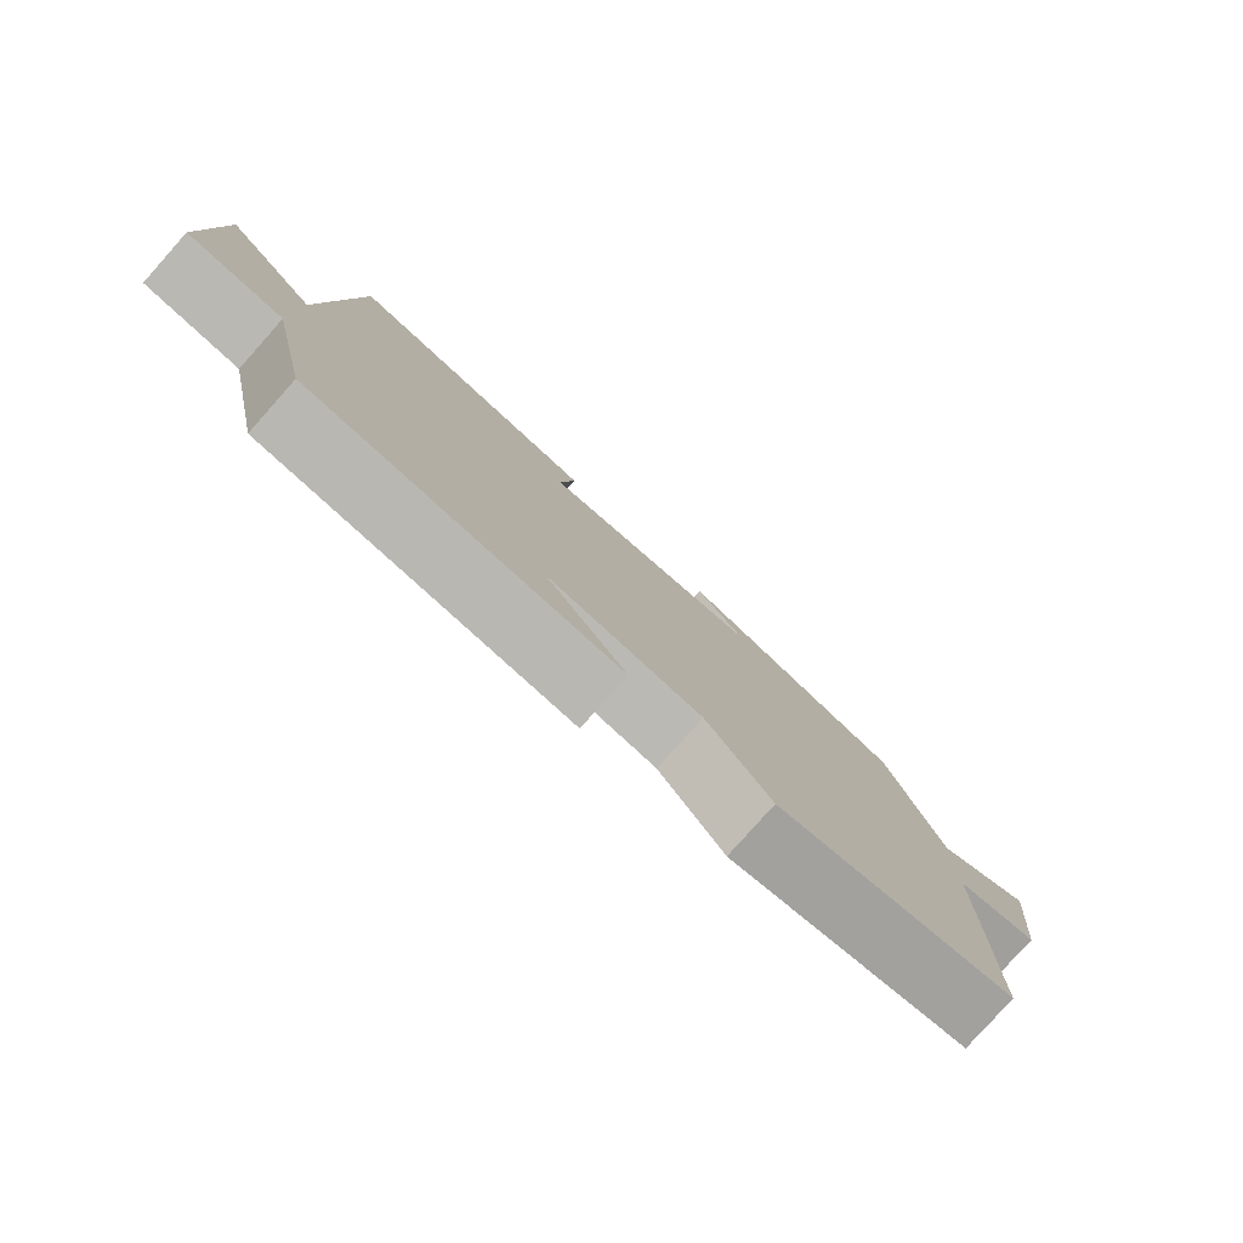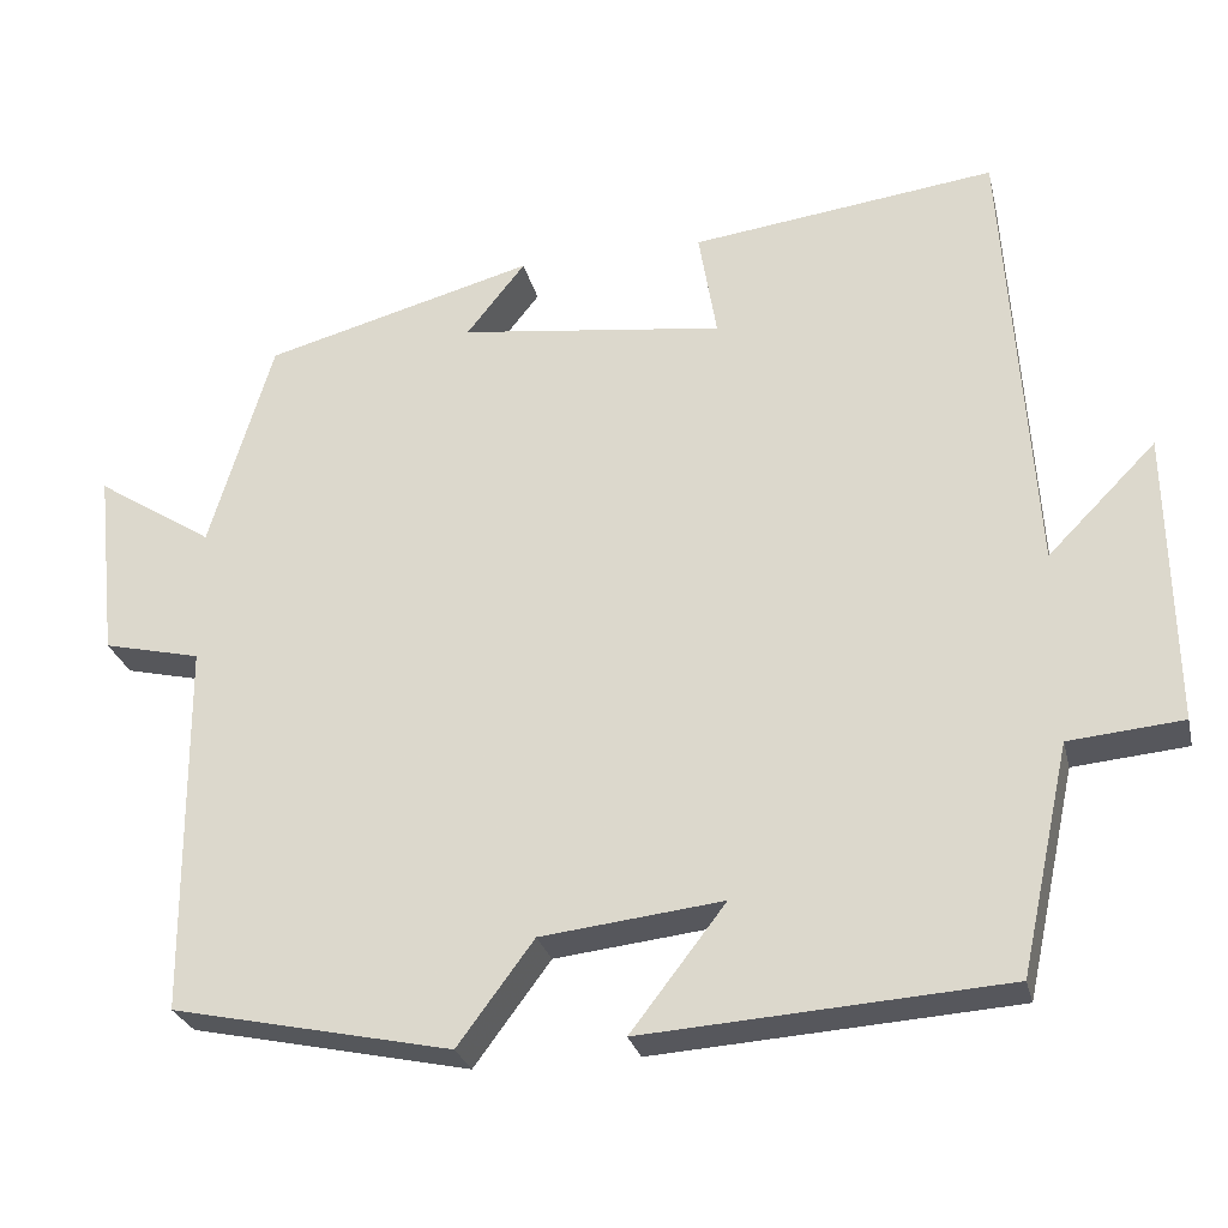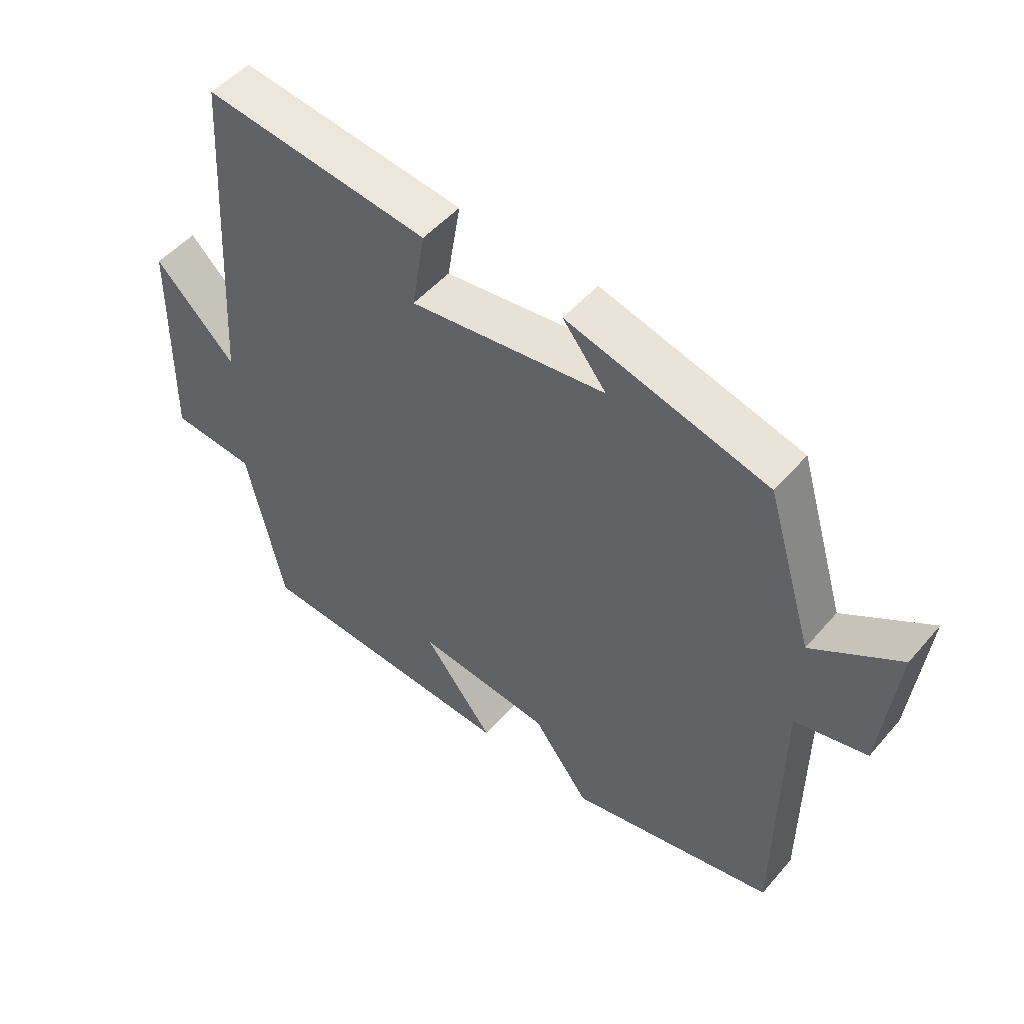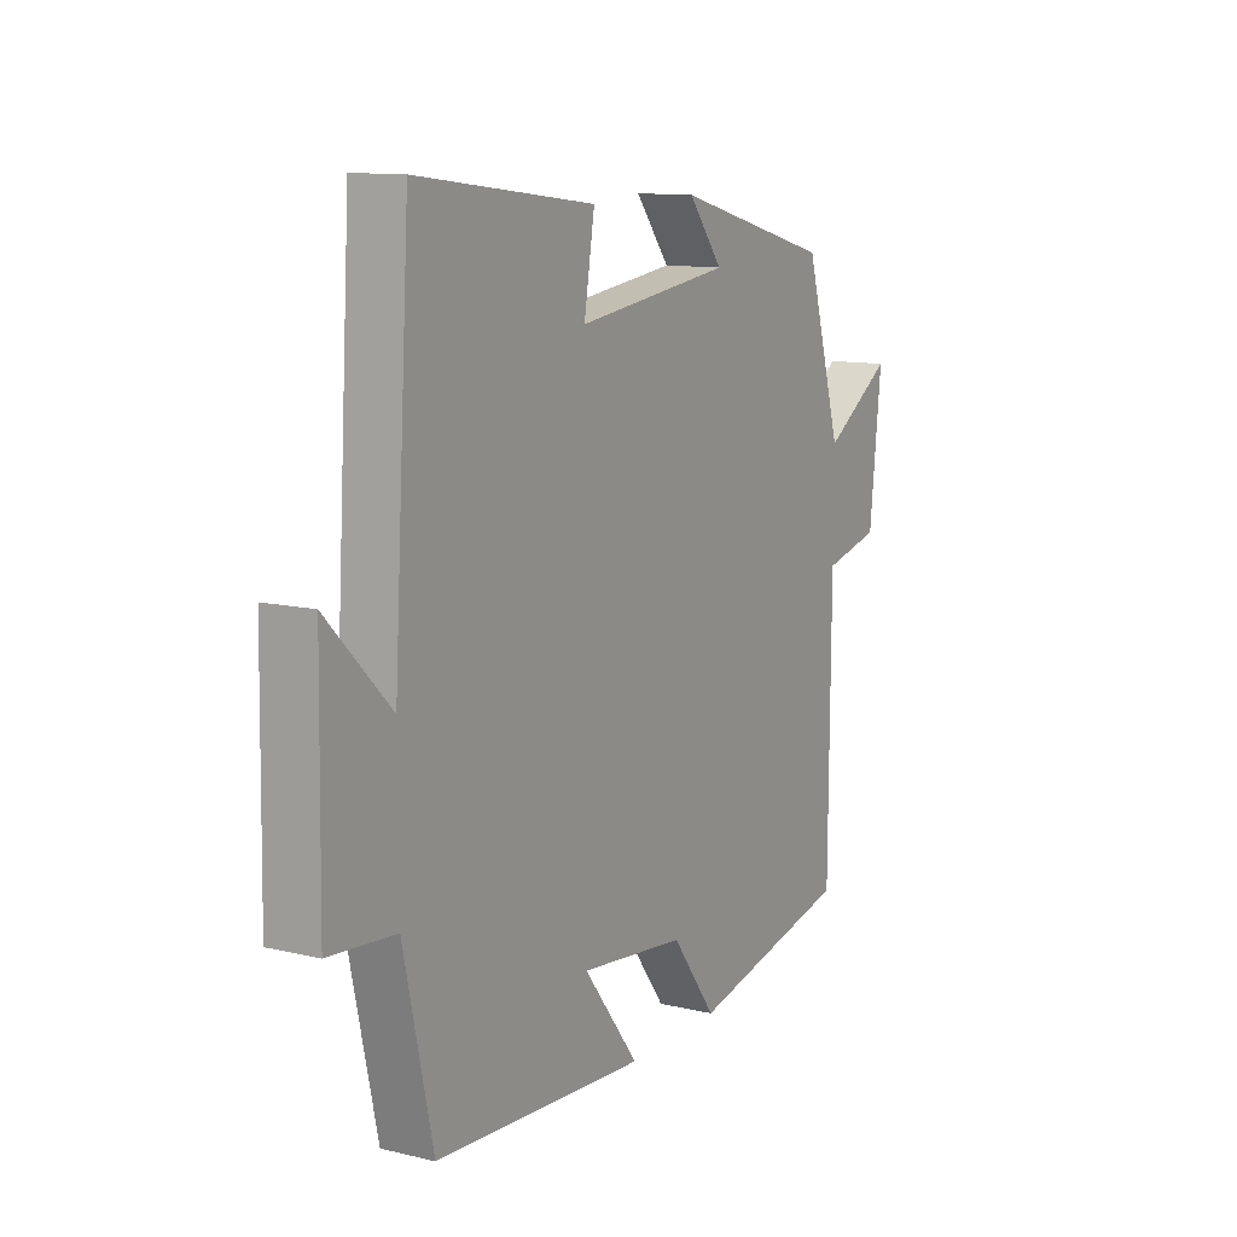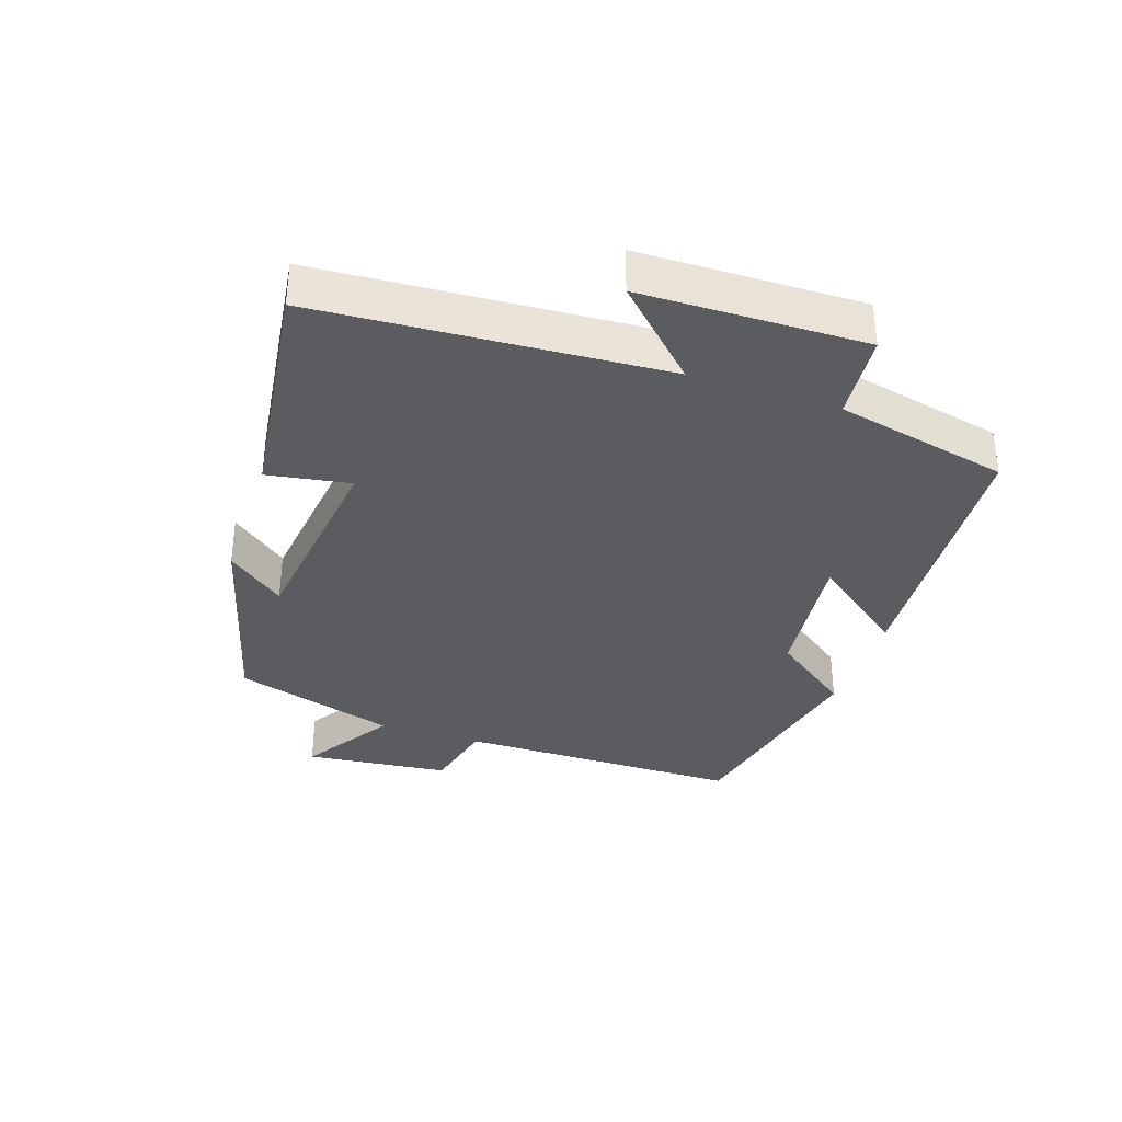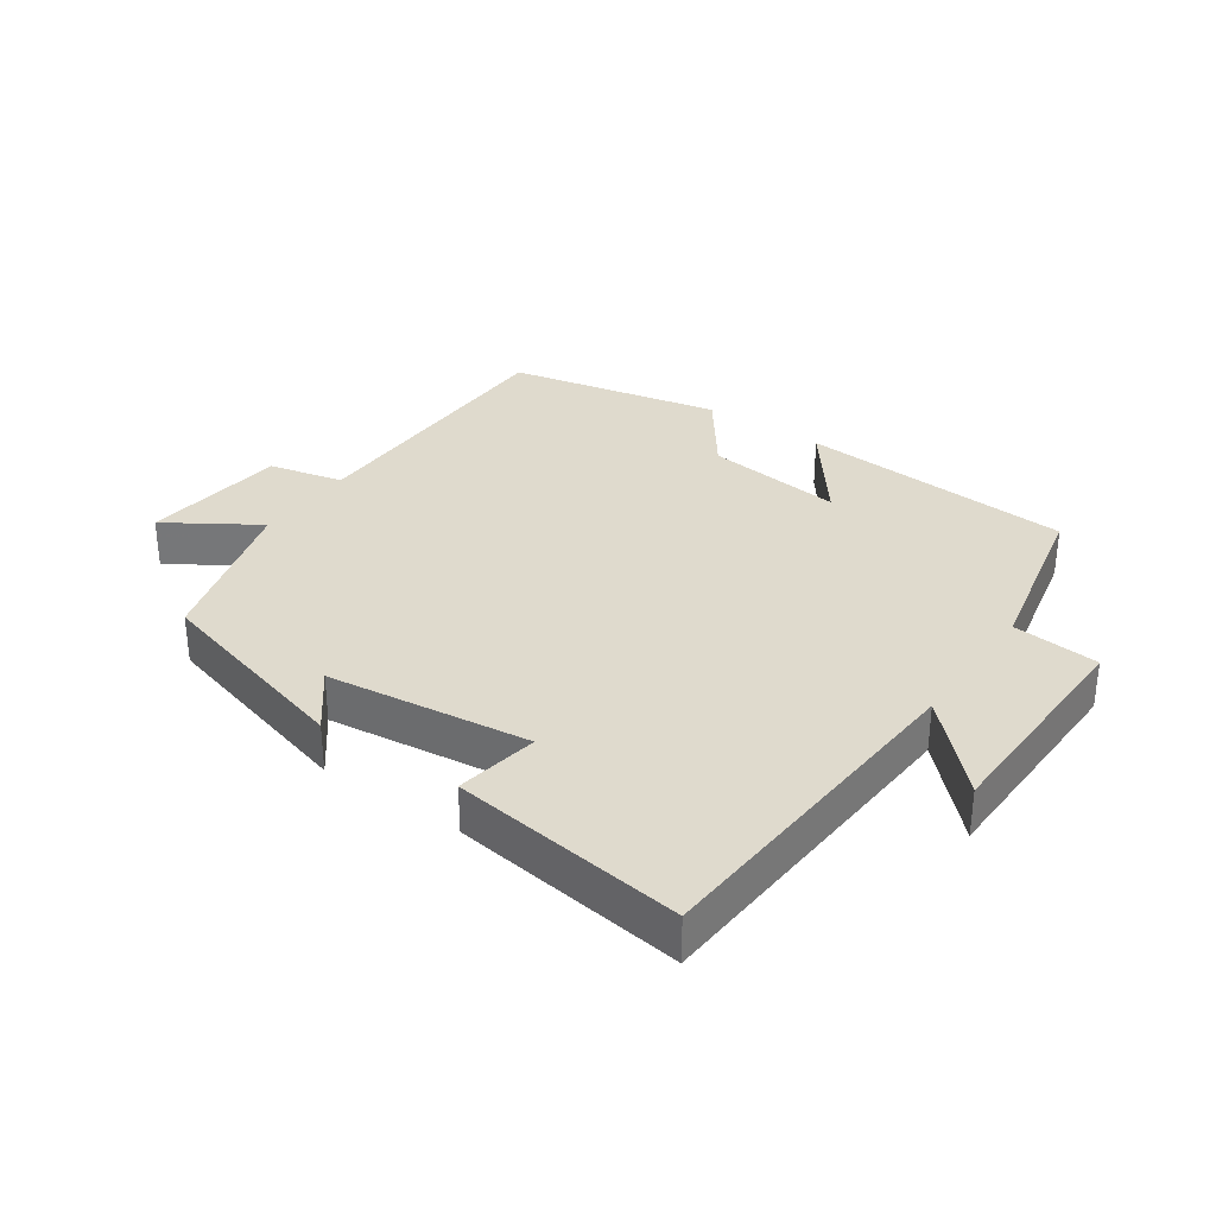
<metadata>
{"format":"obj","ext":"obj","renderer":"f3d","projection":"perspective","resolution":1024,"background":"white","views":[{"elev":-79.9,"azim":138.3,"up":"+Z"},{"elev":-27.2,"azim":13.1,"up":"+Z"},{"elev":50.2,"azim":-141.0,"up":"+Z"},{"elev":11.6,"azim":119.8,"up":"+Z"},{"elev":-35.1,"azim":71.5,"up":"+Y"},{"elev":32.6,"azim":35.1,"up":"+Y"}]}
</metadata>
<code>
v 0.467 0.07 0.545
v 0.5 0.07 0.019
v 0.627 0.07 0.147
v 0.633 0.07 -0.195
v 0.5 0.07 -0.207
v 0.442 0.07 -0.472
v 0.02 0.07 -0.5
v 0.131 0.07 -0.356
v -0.081 0.07 -0.38
v -0.17 0.07 -0.5
v -0.497 0.07 -0.43
v -0.5 0.07 0.007
v -0.614 0.07 0.034
v -0.638 0.07 0.256
v -0.5 0.07 0.167
v -0.426 0.07 0.415
v -0.109 0.07 0.5
v -0.178 0.07 0.413
v 0.132 0.07 0.373
v 0.111 0.07 0.5
v 0.467 0 0.545
v 0.5 0 0.019
v 0.627 0 0.147
v 0.633 0 -0.195
v 0.5 0 -0.207
v 0.442 0 -0.472
v 0.02 0 -0.5
v 0.131 0 -0.356
v -0.081 0 -0.38
v -0.17 0 -0.5
v -0.497 0 -0.43
v -0.5 0 0.007
v -0.614 0 0.034
v -0.638 0 0.256
v -0.5 0 0.167
v -0.426 0 0.415
v -0.109 0 0.5
v -0.178 0 0.413
v 0.132 0 0.373
v 0.111 0 0.5
f 19 20 1 2
f 18 19 2
f 15 16 17 18
f 15 18 2
f 12 13 14 15
f 11 12 15
f 10 11 15
f 9 10 15
f 8 9 15 2
f 7 8 2
f 6 7 2
f 5 6 2
f 2 3 4 5
f 22 21 40 39
f 22 39 38
f 38 37 36 35
f 22 38 35
f 35 34 33 32
f 35 32 31
f 35 31 30
f 35 30 29
f 22 35 29 28
f 22 28 27
f 22 27 26
f 22 26 25
f 25 24 23 22
f 1 21 22 2
f 2 22 23 3
f 3 23 24 4
f 4 24 25 5
f 5 25 26 6
f 6 26 27 7
f 7 27 28 8
f 8 28 29 9
f 9 29 30 10
f 10 30 31 11
f 11 31 32 12
f 12 32 33 13
f 13 33 34 14
f 14 34 35 15
f 15 35 36 16
f 16 36 37 17
f 17 37 38 18
f 18 38 39 19
f 19 39 40 20
f 20 40 21 1

</code>
